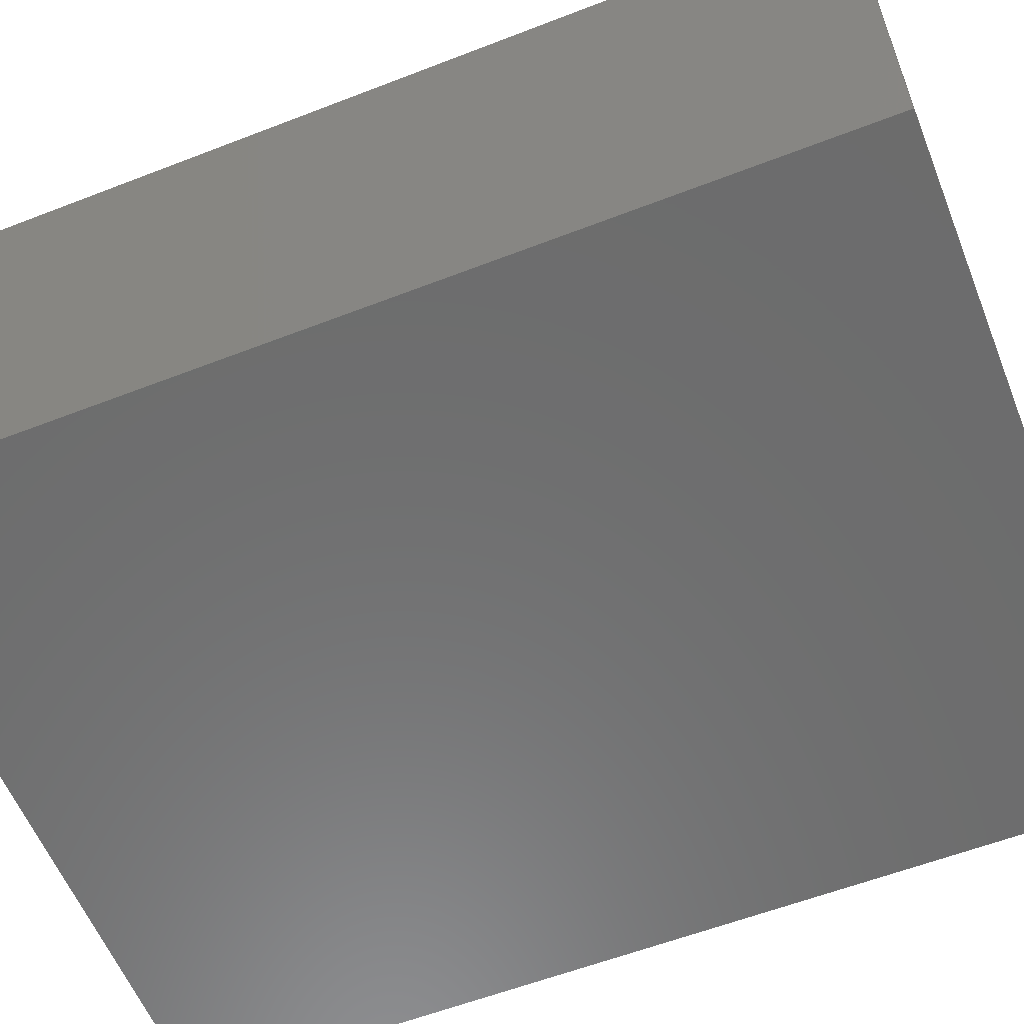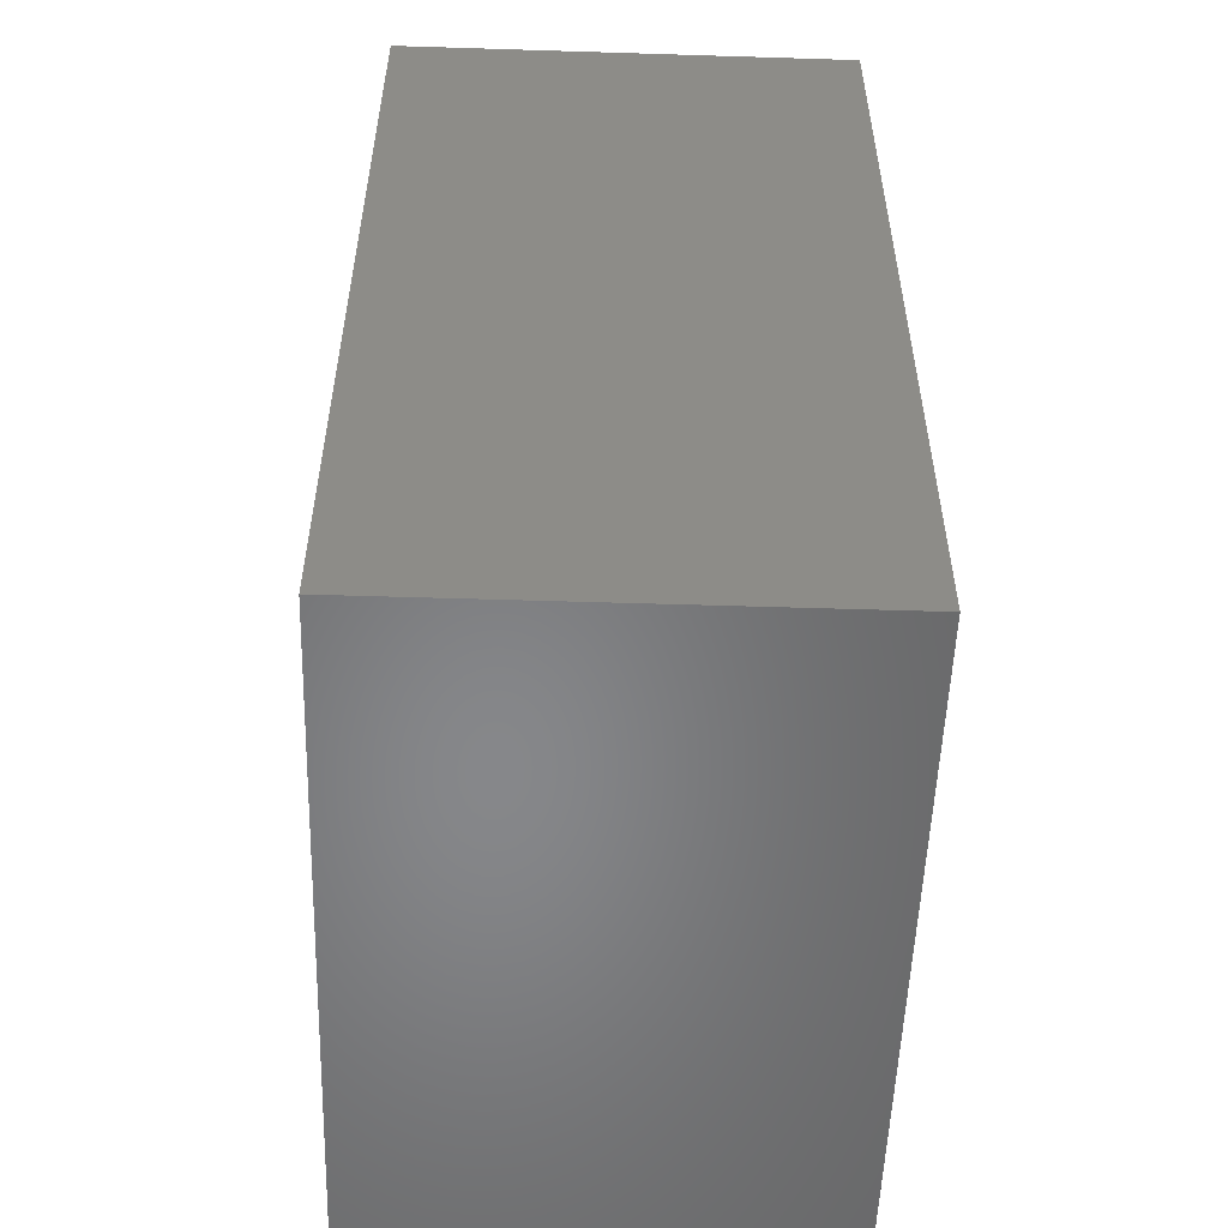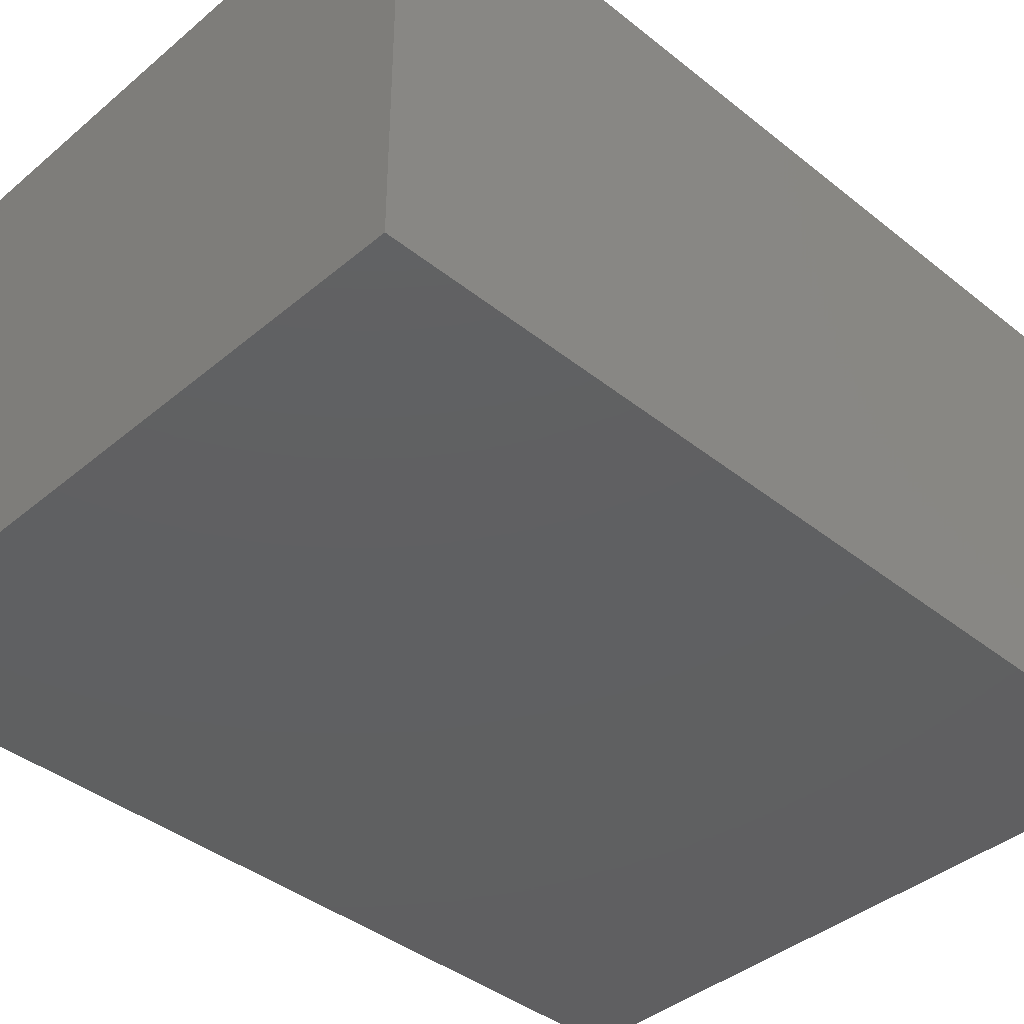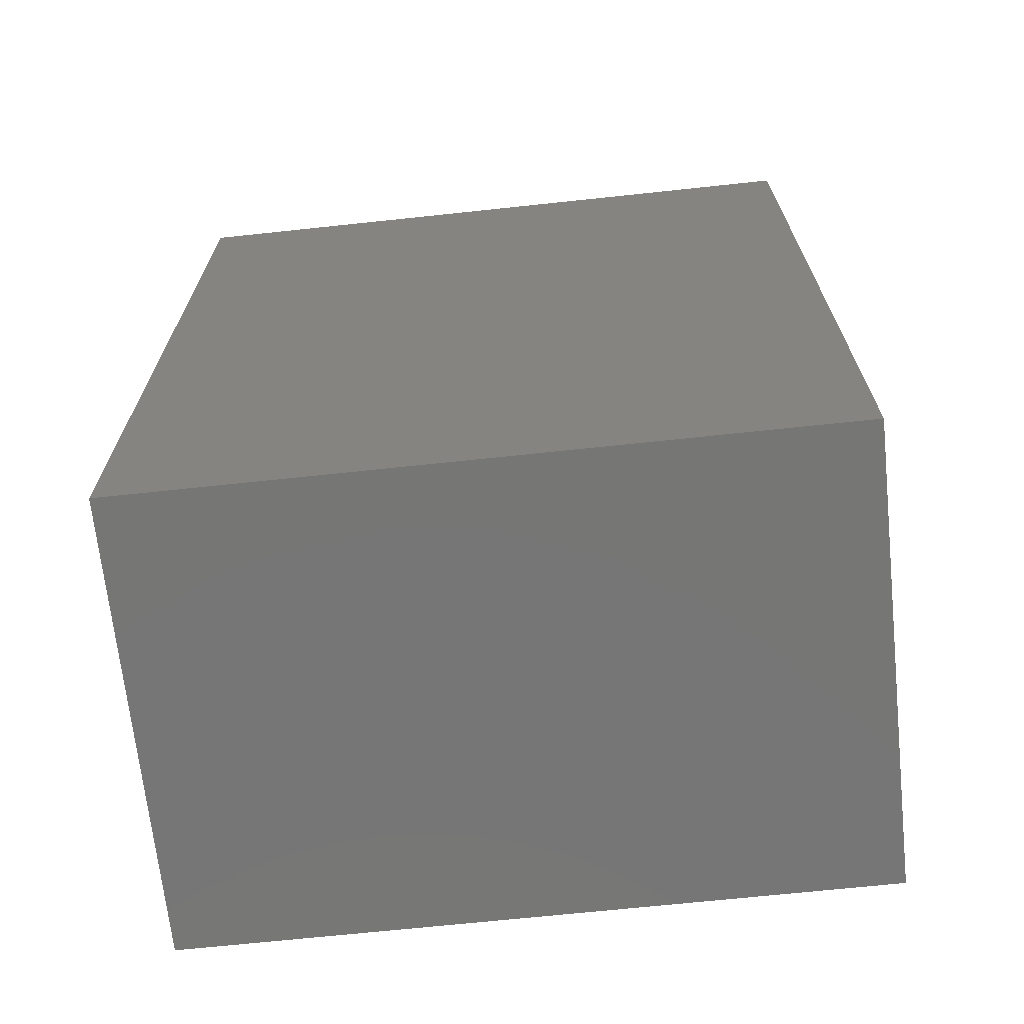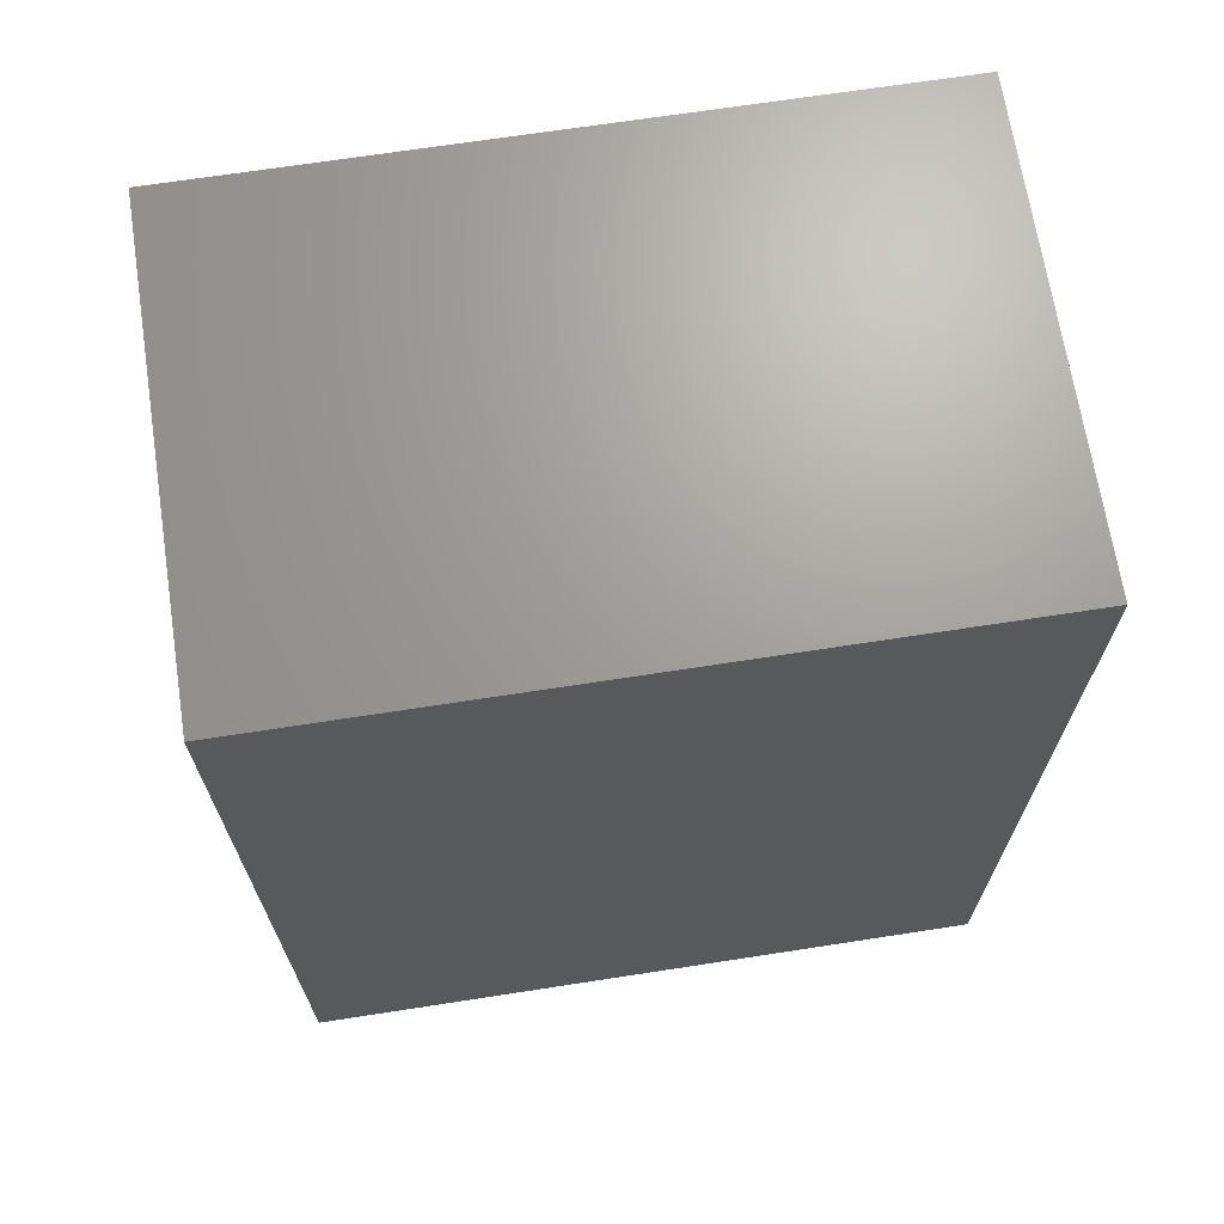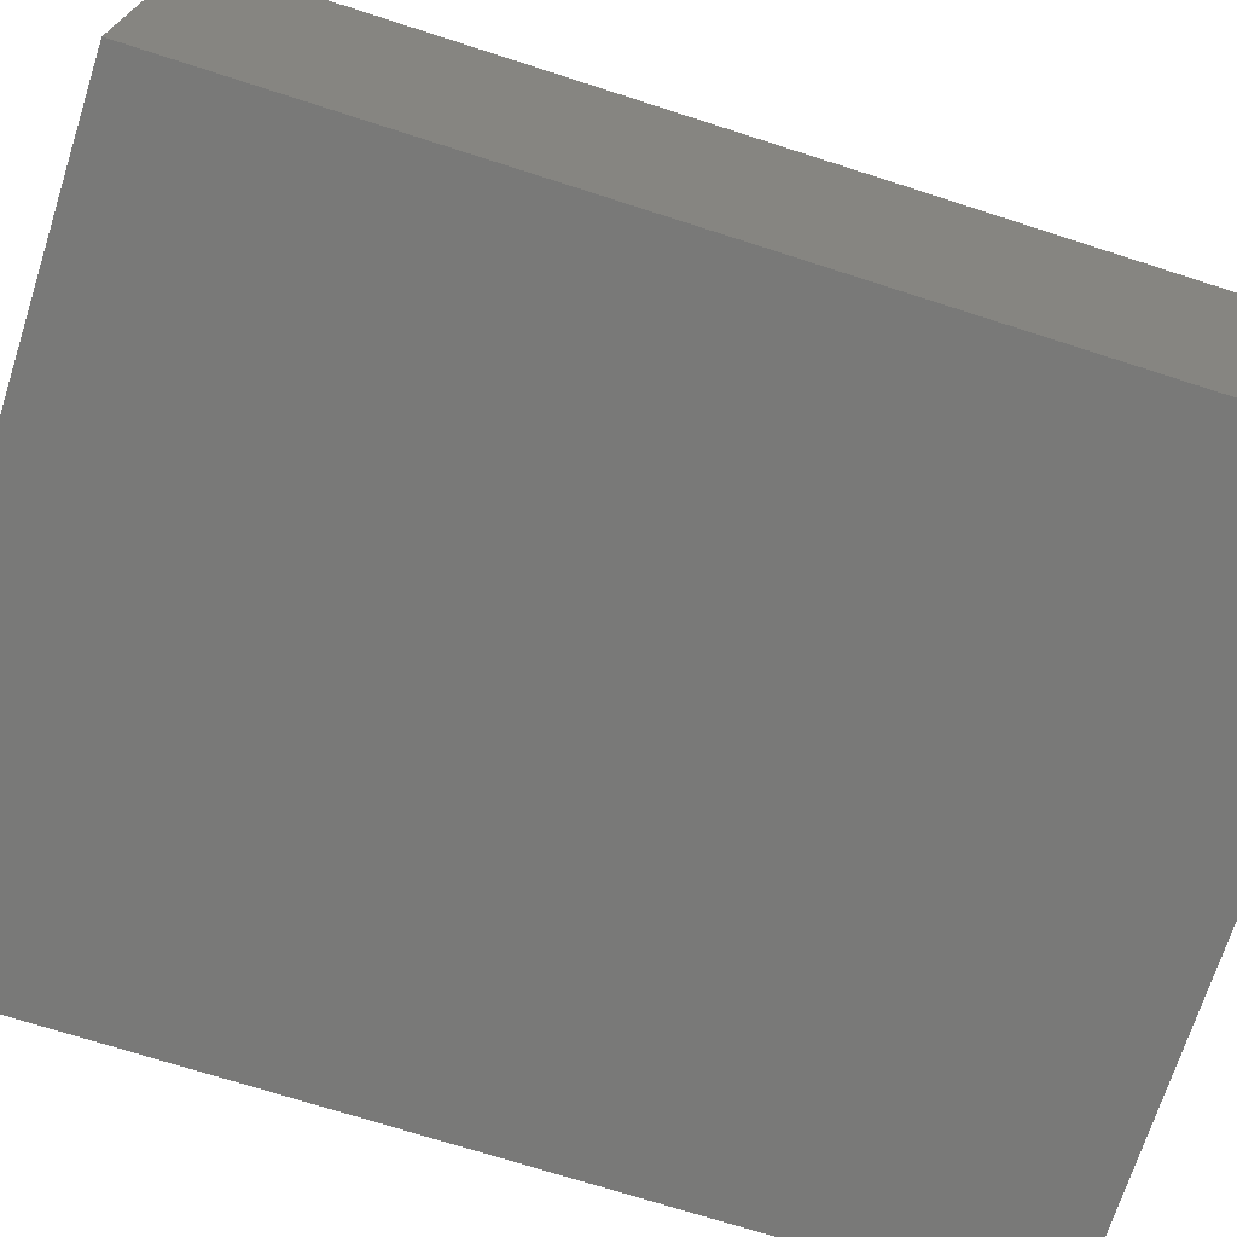
<metadata>
{"format":"stl","ext":"stl","renderer":"f3d","projection":"perspective","resolution":1024,"background":"white","views":[{"elev":-58.7,"azim":111.8,"up":"+Y"},{"elev":-53.9,"azim":-91.9,"up":"+Z"},{"elev":-40.5,"azim":45.7,"up":"+Y"},{"elev":-68.7,"azim":6.1,"up":"+Z"},{"elev":68.6,"azim":171.2,"up":"+Z"},{"elev":-71.9,"azim":-107.8,"up":"+Y"}]}
</metadata>
<code>
# stl→obj: 8 verts, 12 faces
v -0.03 -0.02 -0.04
v 0.03 -0.02 -0.04
v 0.03 0.02 -0.04
v -0.03 0.02 -0.04
v -0.03 -0.02 0.04
v 0.03 0.02 0.04
v 0.03 -0.02 0.04
v -0.03 0.02 0.04
f 1 2 3
f 1 3 4
f 5 6 7
f 5 8 6
f 1 5 7
f 1 7 2
f 3 6 8
f 3 8 4
f 1 4 8
f 1 8 5
f 2 7 6
f 2 6 3

</code>
